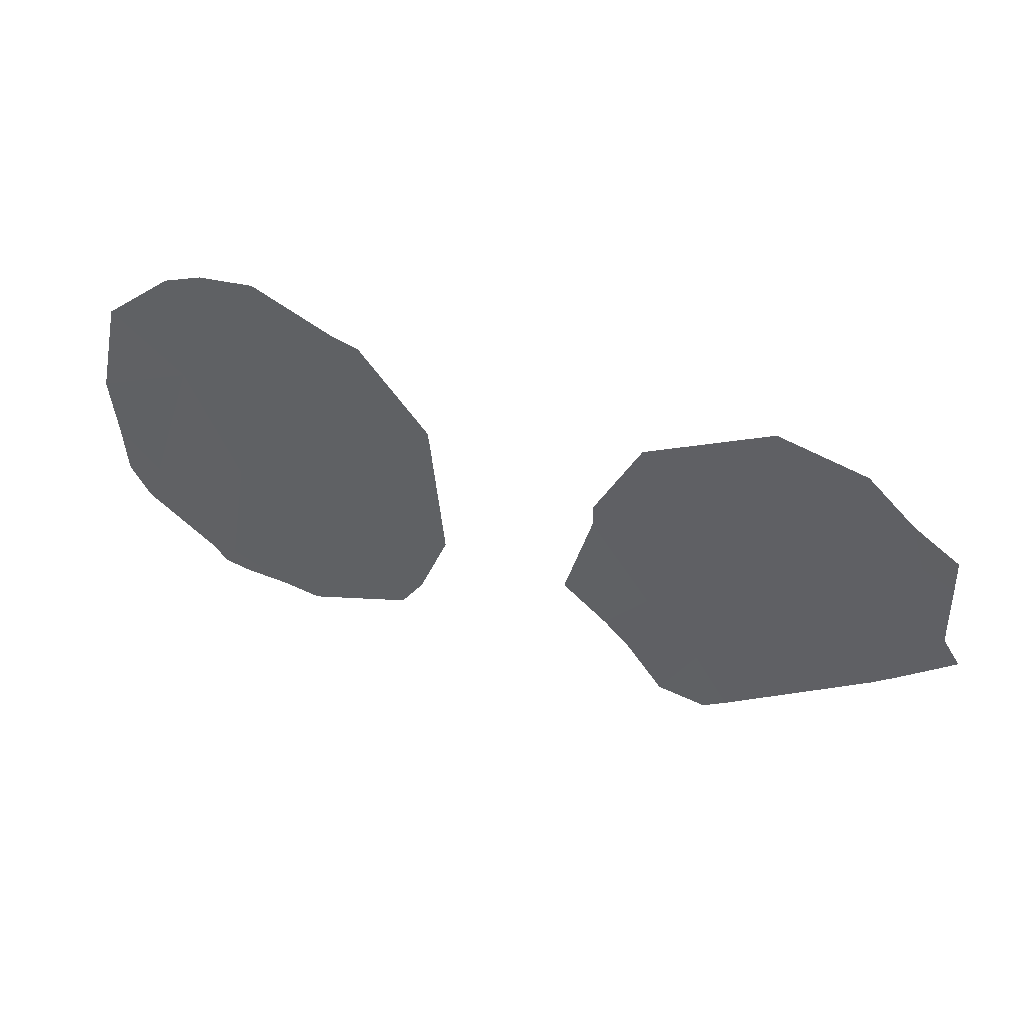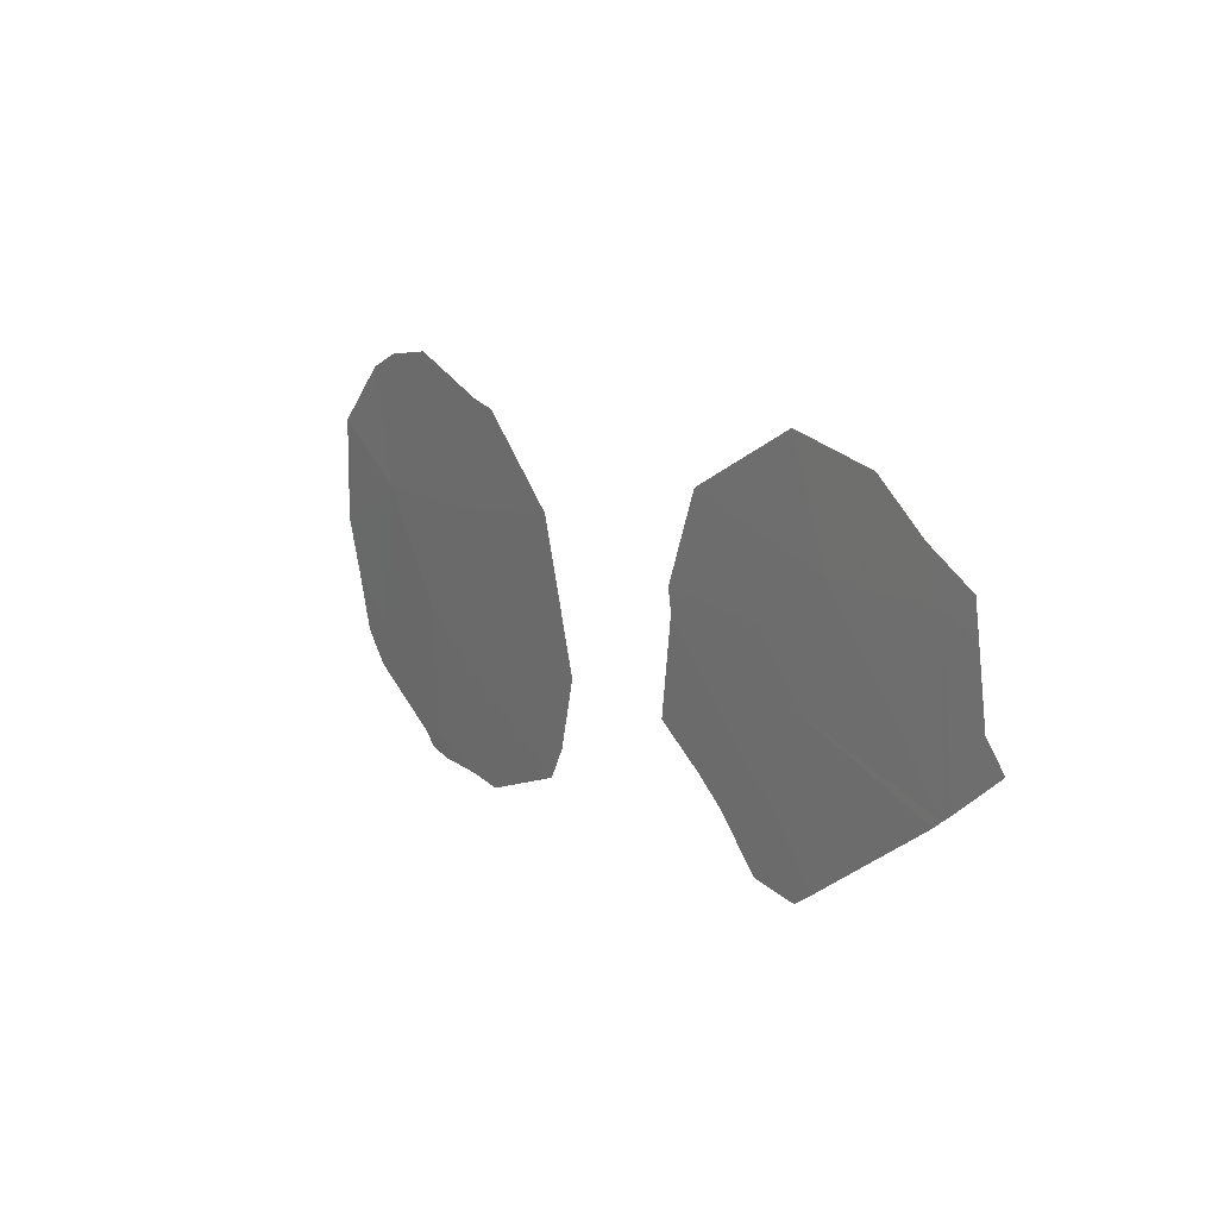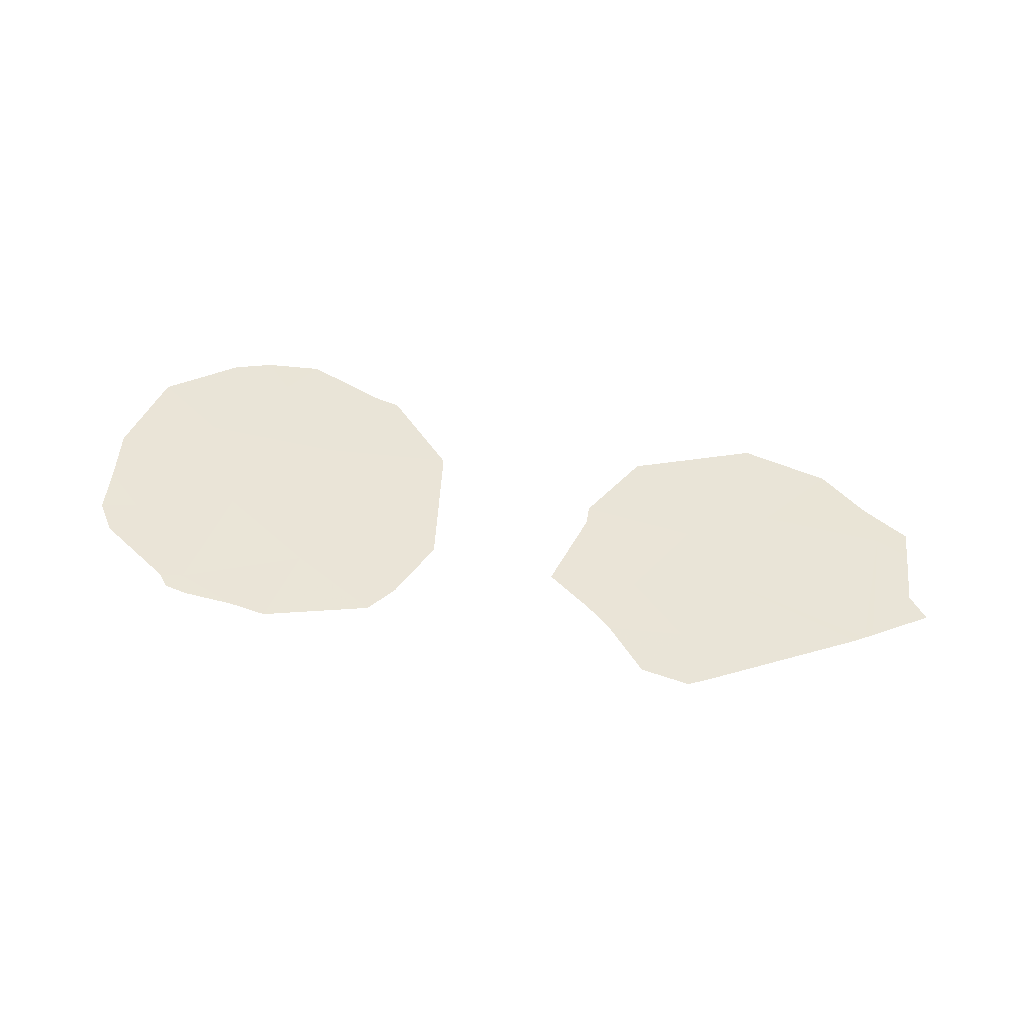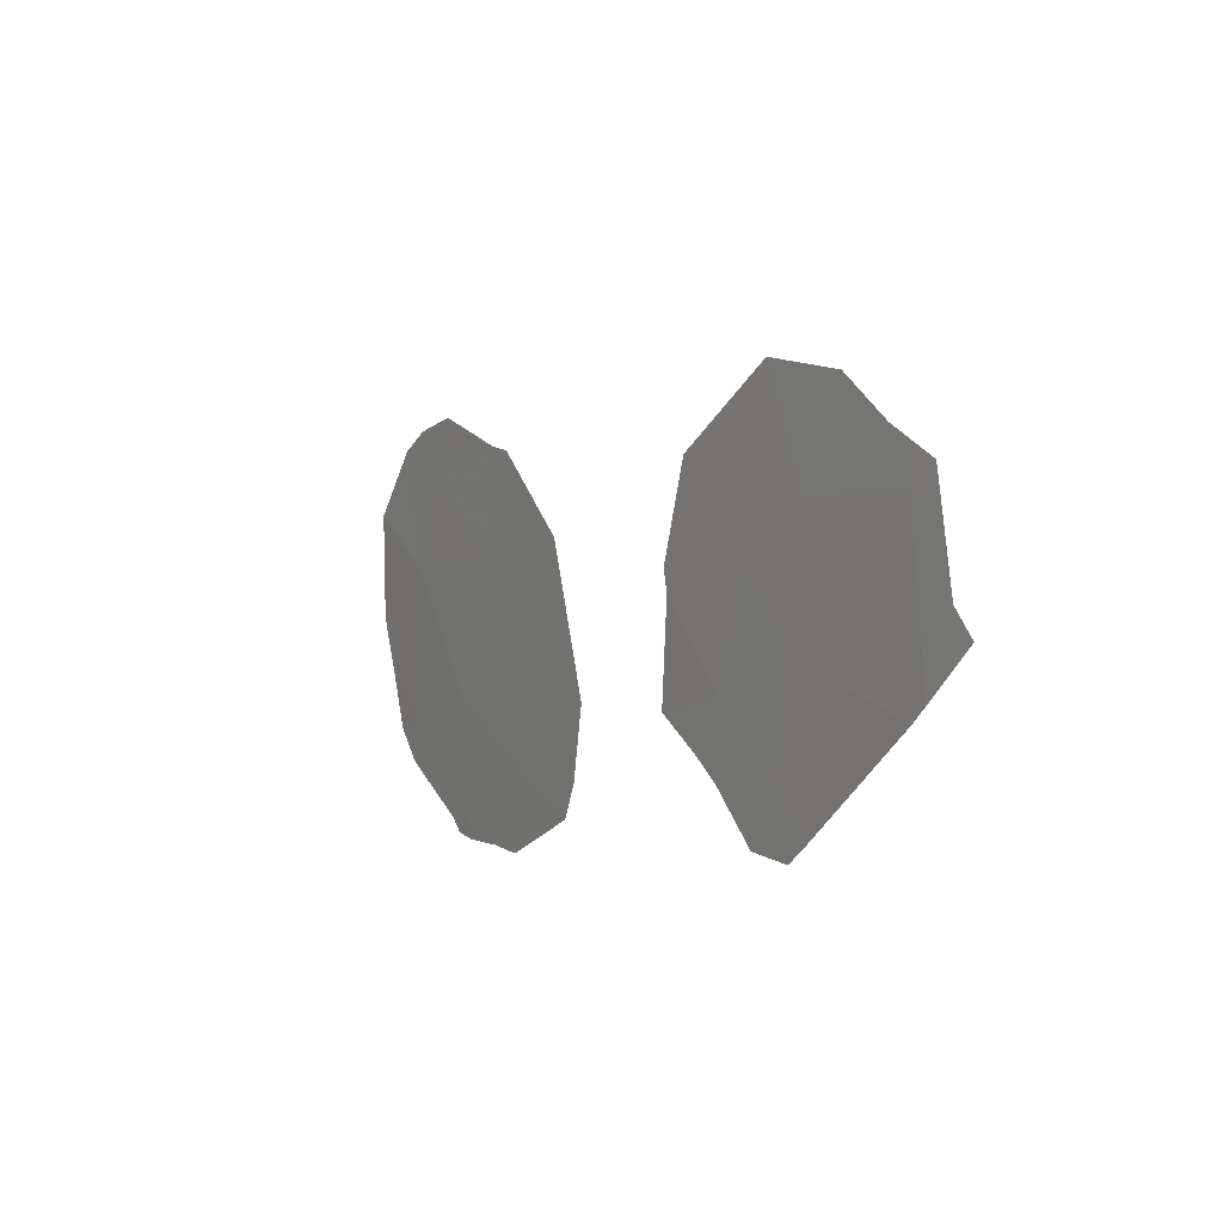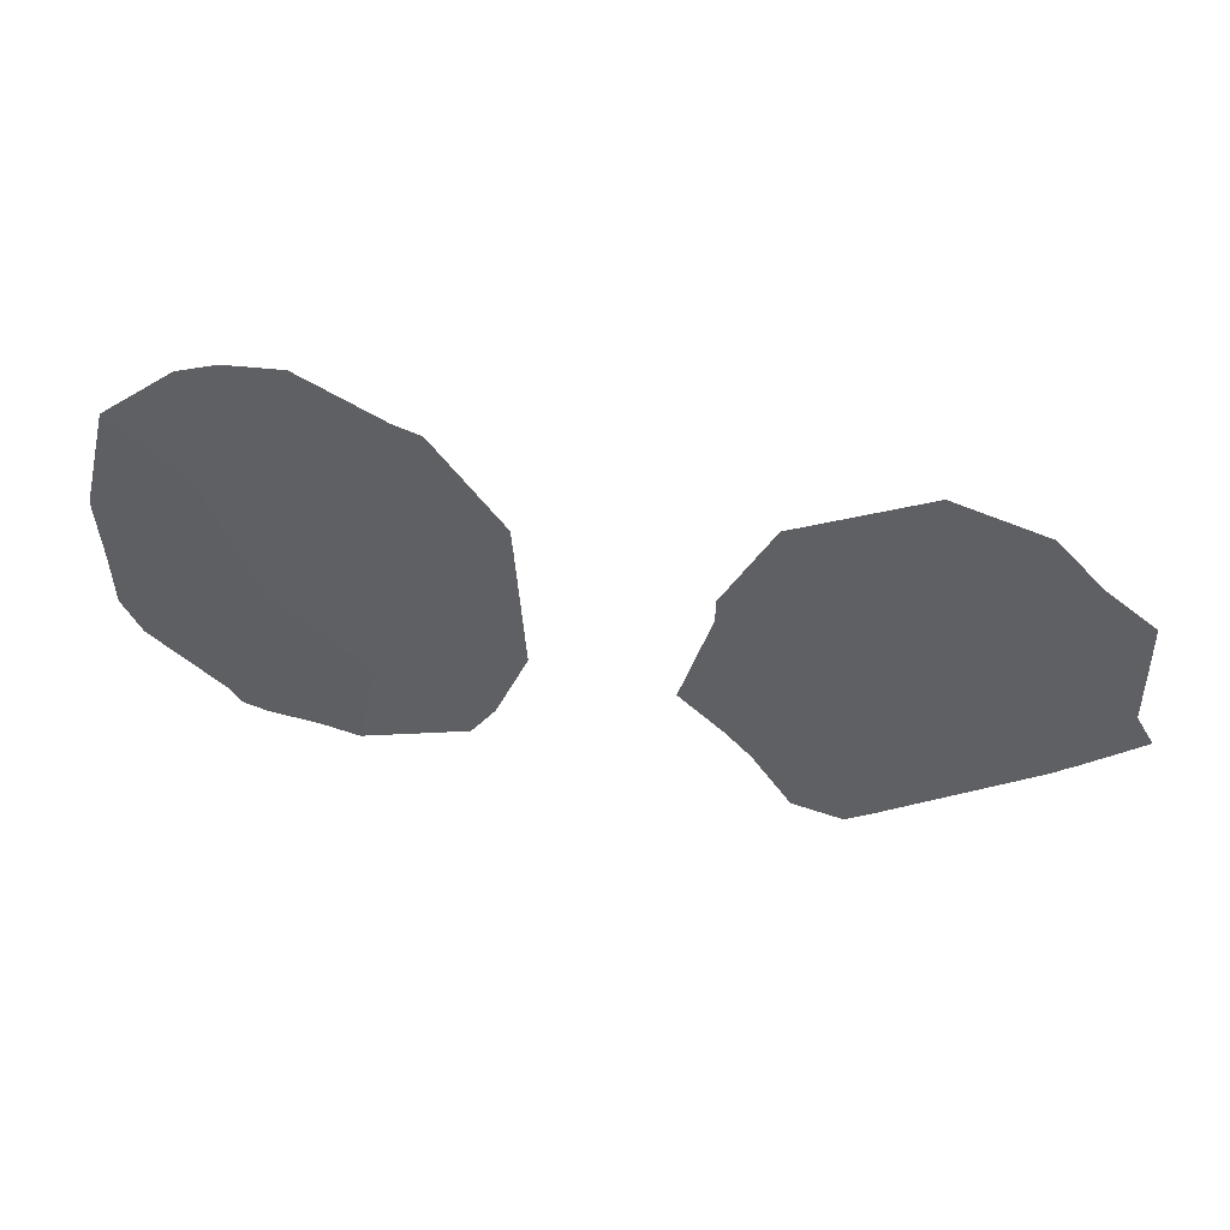
<metadata>
{"format":"obj","ext":"obj","renderer":"f3d","projection":"perspective","resolution":1024,"background":"white","views":[{"elev":33.0,"azim":24.1,"up":"+Y"},{"elev":4.4,"azim":59.7,"up":"+Y"},{"elev":32.8,"azim":4.4,"up":"+Z"},{"elev":-10.1,"azim":64.4,"up":"+Y"},{"elev":34.3,"azim":14.5,"up":"+Y"}]}
</metadata>
<code>
v -26.47 39.29 1.81
v -26.19 34.63 1.002
v -12.02 34.98 0.03047
v -11.69 37.89 0.4327
v -25.61 36.97 1.365
v -27.6 36.57 1.417
v -15.94 34.42 0.2524
v -12.39 34.77 0.03047
v -15.33 33.29 0.03047
v -16.93 35.71 0.5337
v -23.89 35.46 0.9943
v -23.82 38.92 1.565
v -25.12 40.97 1.98
v -14.09 38.22 0.6919
v -12.19 34.89 0.03047
v -15.03 36.1 0.4458
v -15.81 37.42 0.7129
v -22.12 36.54 1.049
v -27.82 40.56 2.099
v -28.39 38.65 1.82
v -26.64 34.61 1.024
v -26.47 34.32 0.9616
v -11.15 36.22 0.1376
v -11.08 37.5 0.3203
v -28.33 37.48 1.616
v -17.4 34.38 0.3563
v -17.85 34.89 0.4706
v -15.79 33.08 0.03047
v -16.72 33.34 0.1392
v -23.01 40.9 1.817
v -22.52 40.71 1.752
v -24.55 41.76 2.063
v -21.27 38.95 1.386
v -25.06 33.99 0.8201
v -24.36 33.79 0.741
v -22.31 34.24 0.6824
v -26.01 34.15 0.9073
v -28.32 36.46 1.44
v -12.77 39.78 0.8037
v -11.91 38.84 0.5907
v -14.47 40.38 1.046
v -16.95 39.47 1.128
v -10.85 35.68 0.03047
v -18.66 35.67 0.6563
v -18 37.45 0.8979
v -11.05 38.15 0.4113
v -16.95 39.47 1.128
v -17.97 37.88 0.9632
v -21.83 34.82 0.7437
v -21.25 38.6 1.326
v -21.17 36.11 0.9111
v -25.66 41.75 2.133
v -27.99 35.79 1.306
v -26.43 41.53 2.15
v -27.43 38.97 1.815
v -28.1 39.6 1.96
v -27.15 39.92 1.954
v -26.33 34.48 0.982
v -26.56 34.46 0.9929
v -26.41 34.62 1.013
v -11.85 36.43 0.2316
v -11.39 37.69 0.3765
v -11.55 36.24 0.1754
v -11.12 36.86 0.229
v -11.58 35.6 0.08404
v -25.9 35.8 1.183
v -26.9 35.6 1.21
v -26.61 36.77 1.391
v -26.04 38.13 1.587
v -27.04 37.93 1.613
v -27.97 37.02 1.517
v -27.4 38.38 1.713
v -28.36 38.06 1.718
v -14.17 34.59 0.1414
v -13.86 34.03 0.03047
v -15.64 33.86 0.1414
v -16.44 35.06 0.393
v -16.67 34.4 0.3044
v -17.17 35.04 0.445
v -17.62 34.63 0.4135
v -17.39 35.3 0.5021
v -15.56 33.19 0.03047
v -15.87 33.75 0.1414
v -16.26 33.21 0.08481
v -16.33 33.88 0.1958
v -24.75 36.22 1.179
v -25.04 35.05 0.9983
v -24.47 39.95 1.772
v -24.07 40.94 1.898
v -23.42 39.91 1.691
v -22.77 40.81 1.784
v -23.17 39.82 1.658
v -24.84 41.37 2.021
v -23.78 41.33 1.94
v -21.89 39.83 1.569
v -22.54 38.94 1.475
v -24.13 34.63 0.8676
v -25.27 34.21 0.8716
v -24.71 33.89 0.7805
v -25.62 34.31 0.9112
v -23.1 34.85 0.8384
v -23.34 34.02 0.7117
v -25.54 34.07 0.8637
v -26.1 34.39 0.9548
v -26.24 34.24 0.9345
v -27.96 36.52 1.429
v -28.33 36.97 1.528
v -12.89 38.05 0.5623
v -13.43 39 0.7478
v -12.23 38.83 0.6182
v -12.34 39.31 0.6972
v -11.8 38.36 0.5117
v -17.06 33.86 0.2477
v -15.52 38.84 0.91
v -15.71 39.93 1.087
v -14.28 39.3 0.8689
v -12.1 34.94 0.03047
v -11.94 36.39 0.2316
v -13.14 36.55 0.3612
v -11 35.95 0.08404
v -11.43 35.33 0.03047
v -18.25 35.28 0.5635
v -17.8 35.69 0.595
v -18.33 36.56 0.7771
v -17.46 36.58 0.7158
v -11.37 38.02 0.422
v -11.07 37.82 0.3658
v -11.48 38.49 0.501
v -13.62 40.08 0.9248
v -15.49 35.26 0.3491
v -13.71 35.44 0.2382
v -12.29 34.83 0.03047
v -13.61 35.5 0.2382
v -14.56 37.16 0.5689
v -15.98 35.91 0.4898
v -16.89 37.65 0.838
v -17.46 38.67 1.046
v -16.38 38.45 0.9205
v -14.95 37.82 0.7024
v -15.52 38.84 0.91
v -16.95 39.47 1.128
v -15.42 36.76 0.5794
v -16.37 36.56 0.6233
v -16.9 37.44 0.8054
v -17.99 37.67 0.9305
v -23.01 36 1.022
v -21.97 35.68 0.8963
v -22.86 35.14 0.869
v -22.07 34.53 0.7131
v -22.97 37.73 1.307
v -21.69 37.75 1.217
v -21.26 38.78 1.356
v -21.68 37.57 1.187
v -21.21 37.35 1.118
v -21.64 36.33 0.9799
v -21.5 35.46 0.8274
v -25.15 39.11 1.687
v -24.71 37.95 1.465
v -25.39 41.36 2.057
v -25.11 41.75 2.098
v -25.8 40.13 1.895
v -23.86 36.75 1.207
v -27.12 35.59 1.221
v -27.31 35.2 1.165
v -27.8 36.18 1.362
v -28.15 36.13 1.373
v -27.12 41.04 2.125
v -26.45 40.41 1.98
v -25.77 41.25 2.065
v -26.04 41.64 2.142
f 1 55 57
f 55 20 56
f 55 56 57
f 57 56 19
f 2 58 60
f 58 22 59
f 58 59 60
f 60 59 21
f 3 61 63
f 61 4 62
f 61 62 63
f 63 62 24
f 3 63 65
f 63 24 64
f 63 64 65
f 65 64 23
f 5 66 68
f 66 2 67
f 66 67 68
f 68 67 6
f 1 69 70
f 69 5 68
f 69 68 70
f 70 68 6
f 1 70 72
f 70 6 71
f 70 71 72
f 72 71 25
f 1 72 55
f 72 25 73
f 72 73 55
f 55 73 20
f 7 74 76
f 74 8 75
f 74 75 76
f 76 75 9
f 10 77 79
f 77 7 78
f 77 78 79
f 79 78 26
f 10 79 81
f 79 26 80
f 79 80 81
f 81 80 27
f 7 76 83
f 76 9 82
f 76 82 83
f 83 82 28
f 7 83 85
f 83 28 84
f 83 84 85
f 85 84 29
f 2 66 87
f 66 5 86
f 66 86 87
f 87 86 11
f 12 88 90
f 88 13 89
f 88 89 90
f 90 89 30
f 12 90 92
f 90 30 91
f 90 91 92
f 92 91 31
f 13 93 89
f 93 32 94
f 93 94 89
f 89 94 30
f 12 92 96
f 92 31 95
f 92 95 96
f 96 95 33
f 2 87 98
f 87 11 97
f 87 97 98
f 98 97 35
f 2 98 100
f 98 35 99
f 98 99 100
f 100 99 34
f 11 101 97
f 101 36 102
f 101 102 97
f 97 102 35
f 2 100 104
f 100 34 103
f 100 103 104
f 104 103 37
f 2 104 58
f 104 37 105
f 104 105 58
f 58 105 22
f 6 106 71
f 106 38 107
f 106 107 71
f 71 107 25
f 4 108 110
f 108 14 109
f 108 109 110
f 110 109 39
f 4 110 112
f 110 39 111
f 110 111 112
f 112 111 40
f 7 85 78
f 85 29 113
f 85 113 78
f 78 113 26
f 14 114 116
f 114 42 115
f 114 115 116
f 116 115 41
f 3 117 61
f 117 15 118
f 117 118 61
f 61 118 4
f 15 119 118
f 119 14 108
f 119 108 118
f 118 108 4
f 3 65 121
f 65 23 120
f 65 120 121
f 121 120 43
f 10 81 123
f 81 27 122
f 81 122 123
f 123 122 44
f 10 123 125
f 123 44 124
f 123 124 125
f 125 124 45
f 4 126 62
f 126 46 127
f 126 127 62
f 62 127 24
f 4 112 126
f 112 40 128
f 112 128 126
f 126 128 46
f 14 116 109
f 116 41 129
f 116 129 109
f 109 129 39
f 8 74 131
f 74 7 130
f 74 130 131
f 131 130 16
f 15 132 133
f 132 8 131
f 132 131 133
f 133 131 16
f 16 134 133
f 134 14 119
f 134 119 133
f 133 119 15
f 7 77 130
f 77 10 135
f 77 135 130
f 130 135 16
f 17 136 138
f 136 48 137
f 136 137 138
f 138 137 47
f 14 139 140
f 139 17 138
f 139 138 140
f 140 138 47
f 14 140 114
f 140 47 141
f 140 141 114
f 114 141 42
f 17 139 142
f 139 14 134
f 139 134 142
f 142 134 16
f 17 143 144
f 143 10 125
f 143 125 144
f 144 125 45
f 17 144 136
f 144 45 145
f 144 145 136
f 136 145 48
f 17 142 143
f 142 16 135
f 142 135 143
f 143 135 10
f 11 146 148
f 146 18 147
f 146 147 148
f 148 147 49
f 11 148 101
f 148 49 149
f 148 149 101
f 101 149 36
f 18 150 151
f 150 12 96
f 150 96 151
f 151 96 33
f 18 151 153
f 151 33 152
f 151 152 153
f 153 152 50
f 18 153 155
f 153 50 154
f 153 154 155
f 155 154 51
f 18 155 147
f 155 51 156
f 155 156 147
f 147 156 49
f 5 69 158
f 69 1 157
f 69 157 158
f 158 157 12
f 13 159 93
f 159 52 160
f 159 160 93
f 93 160 32
f 12 157 88
f 157 1 161
f 157 161 88
f 88 161 13
f 11 86 146
f 86 5 162
f 86 162 146
f 146 162 18
f 5 158 162
f 158 12 150
f 158 150 162
f 162 150 18
f 6 67 163
f 67 2 60
f 67 60 163
f 163 60 21
f 6 163 165
f 163 21 164
f 163 164 165
f 165 164 53
f 6 165 106
f 165 53 166
f 165 166 106
f 106 166 38
f 1 57 168
f 57 19 167
f 57 167 168
f 168 167 54
f 13 161 169
f 161 1 168
f 161 168 169
f 169 168 54
f 13 169 159
f 169 54 170
f 169 170 159
f 159 170 52

</code>
